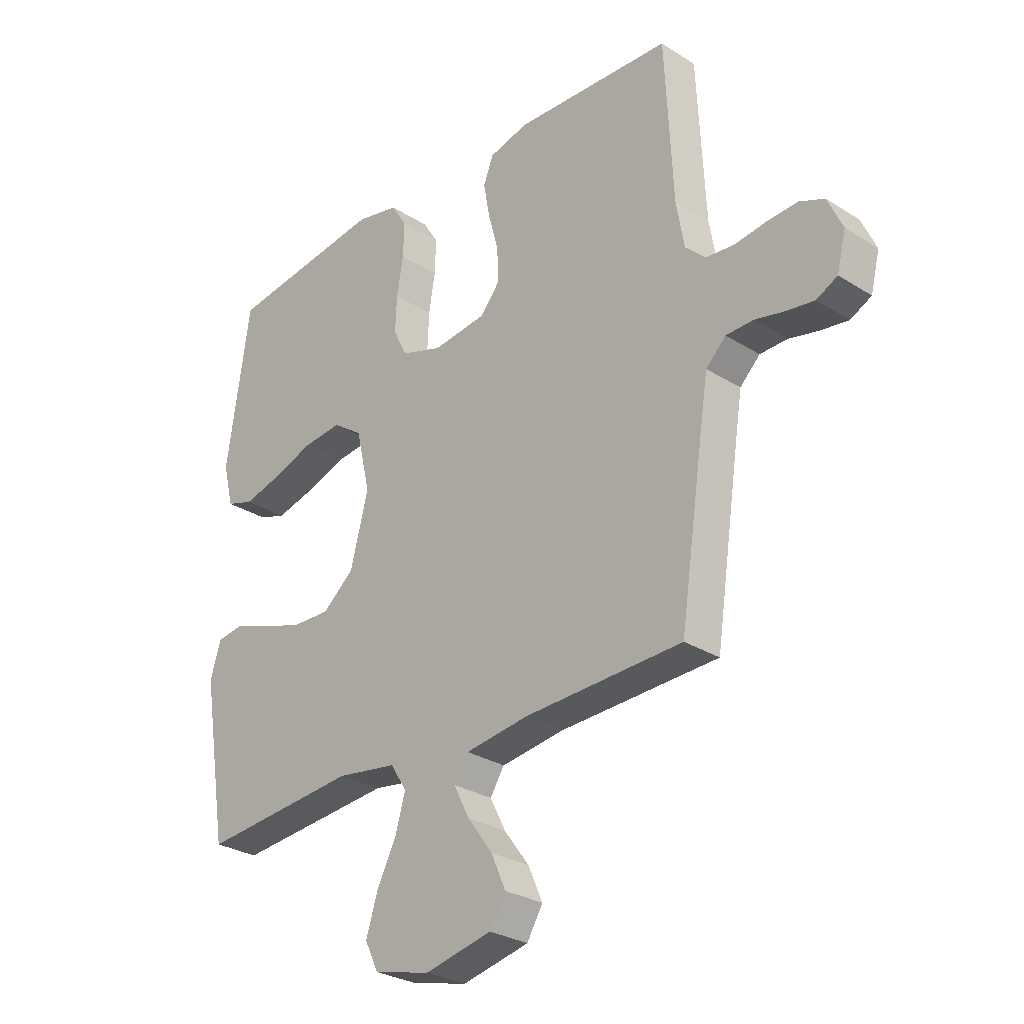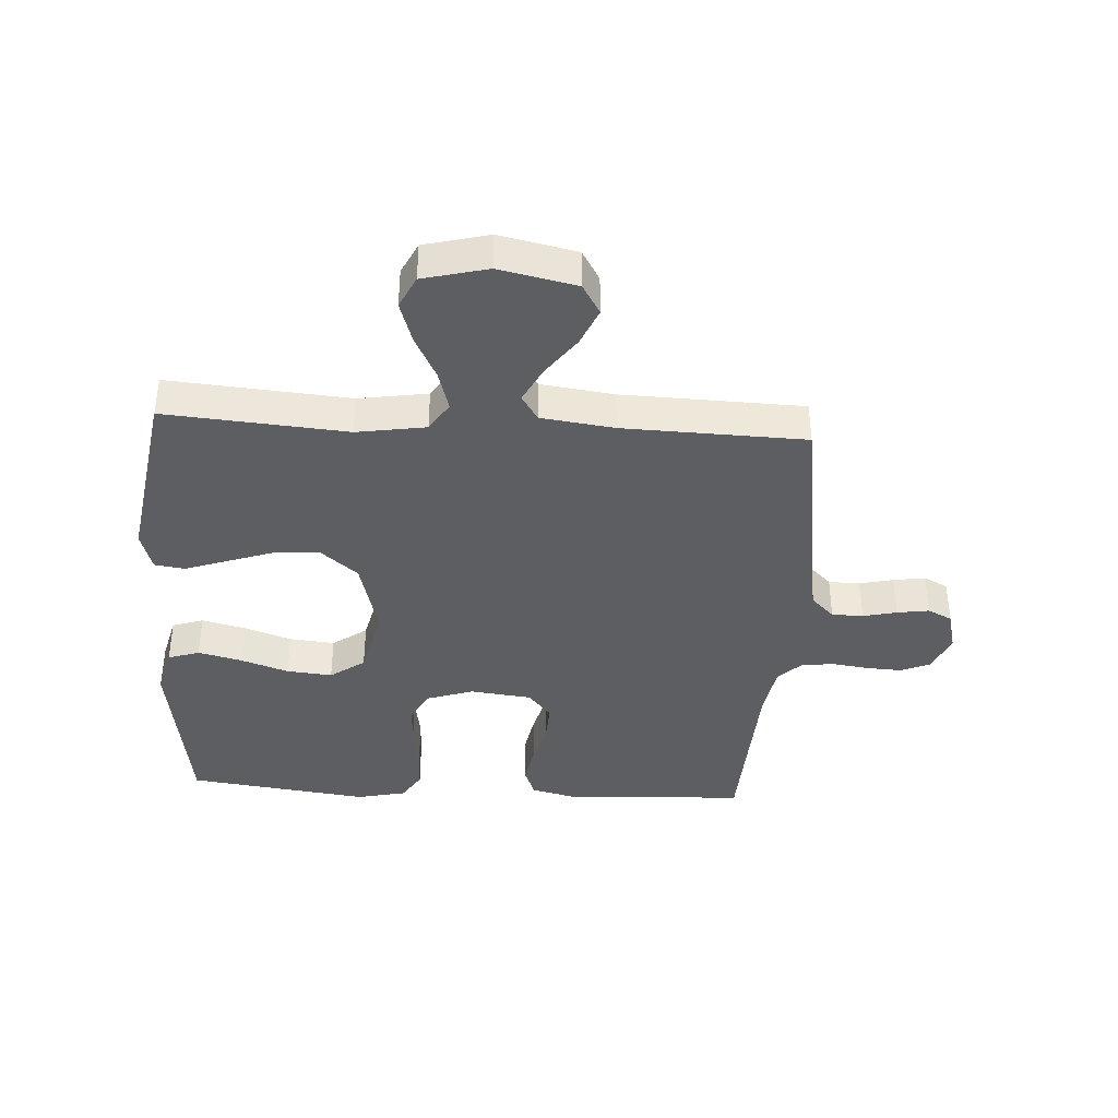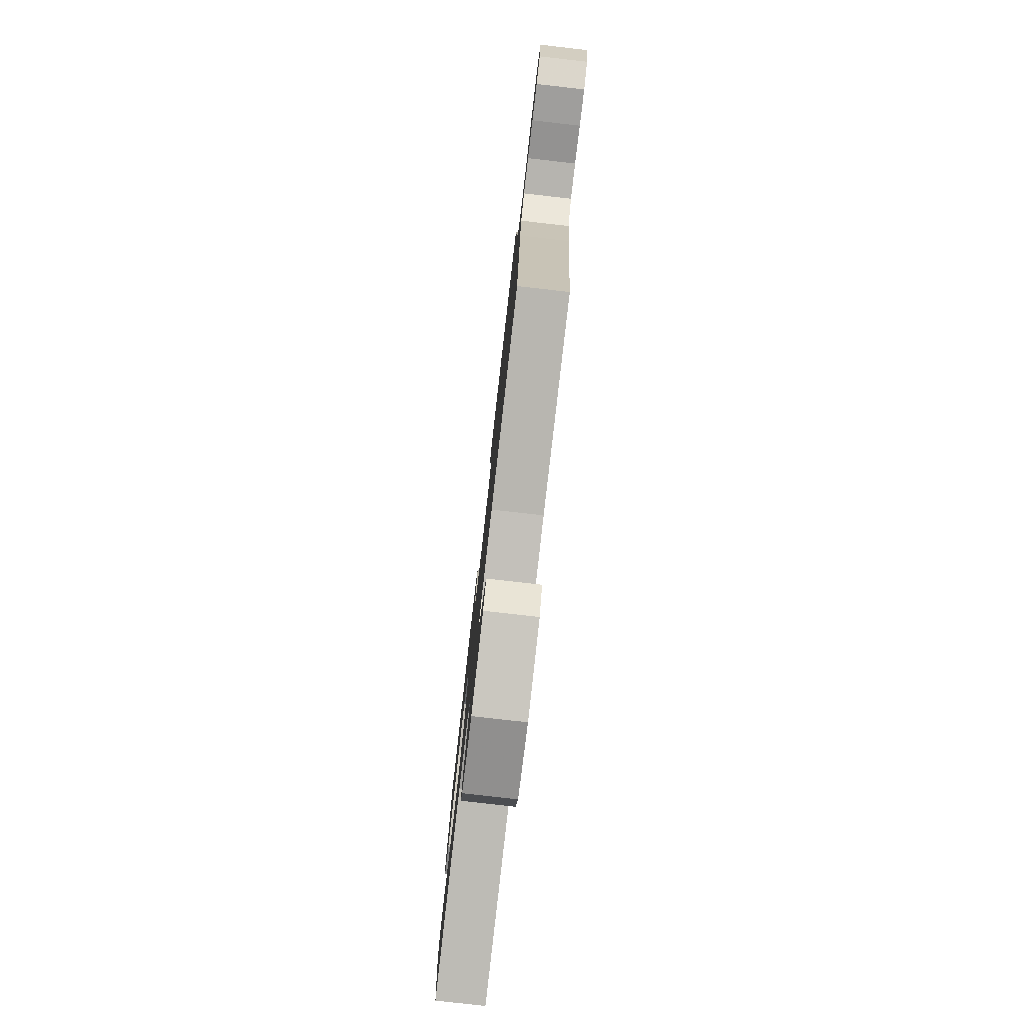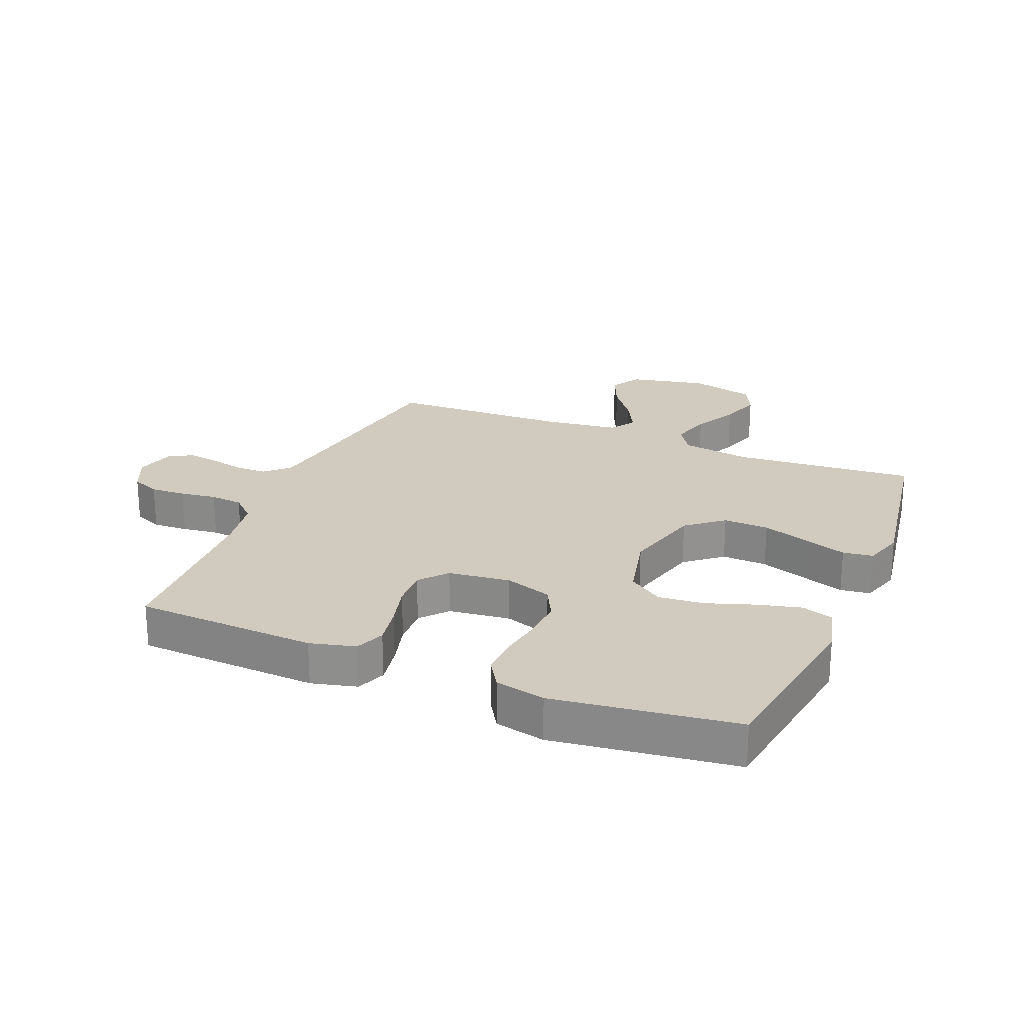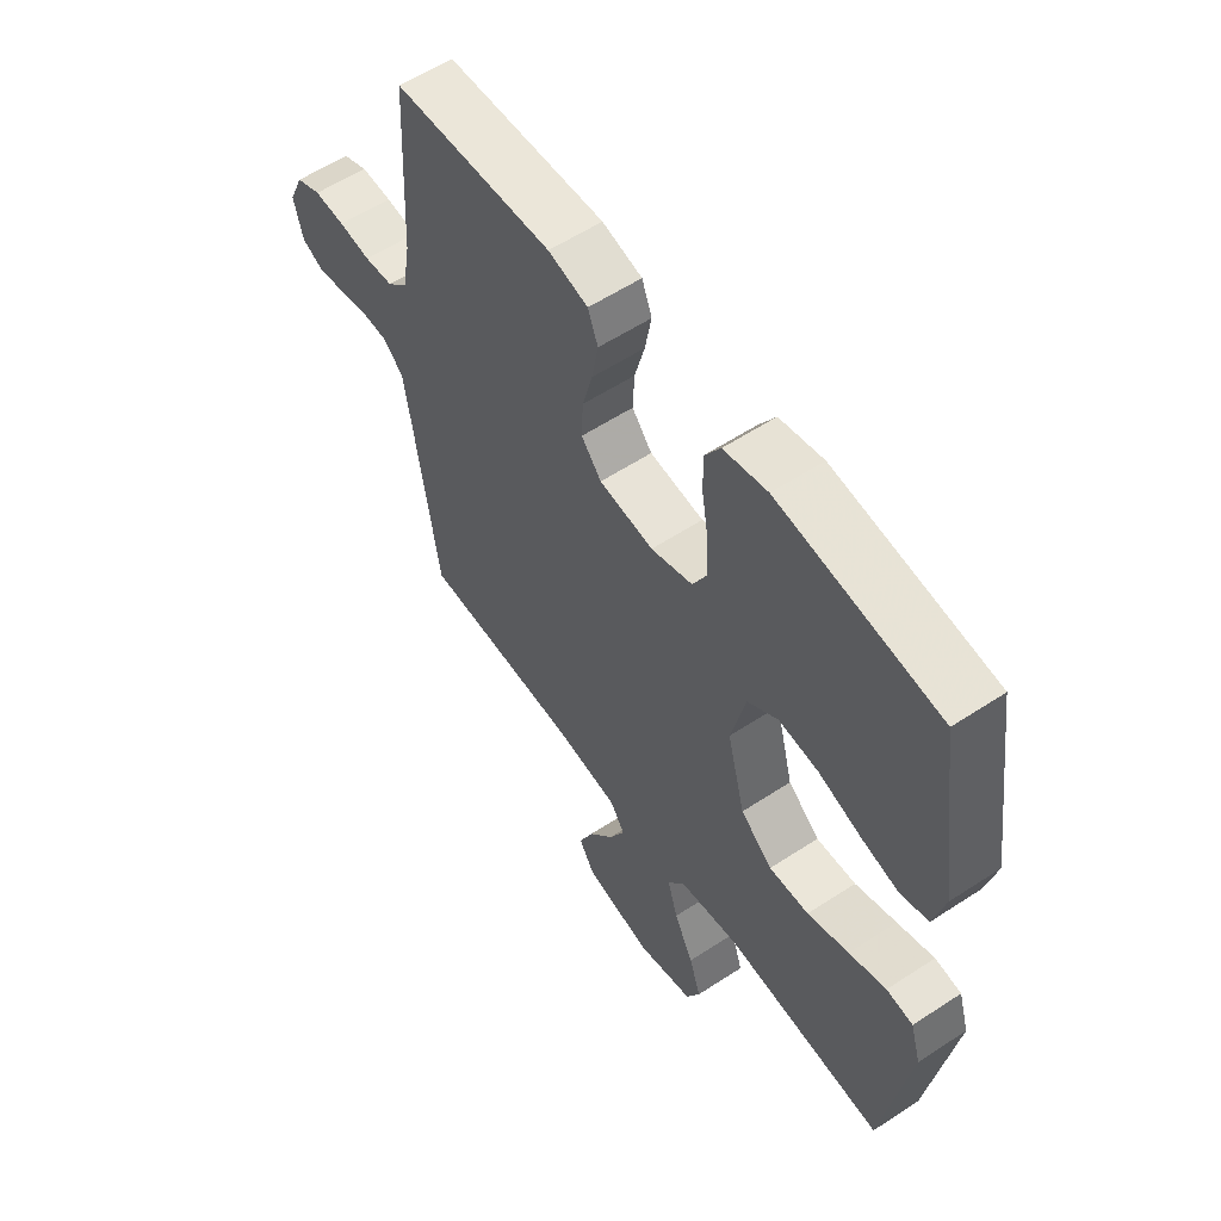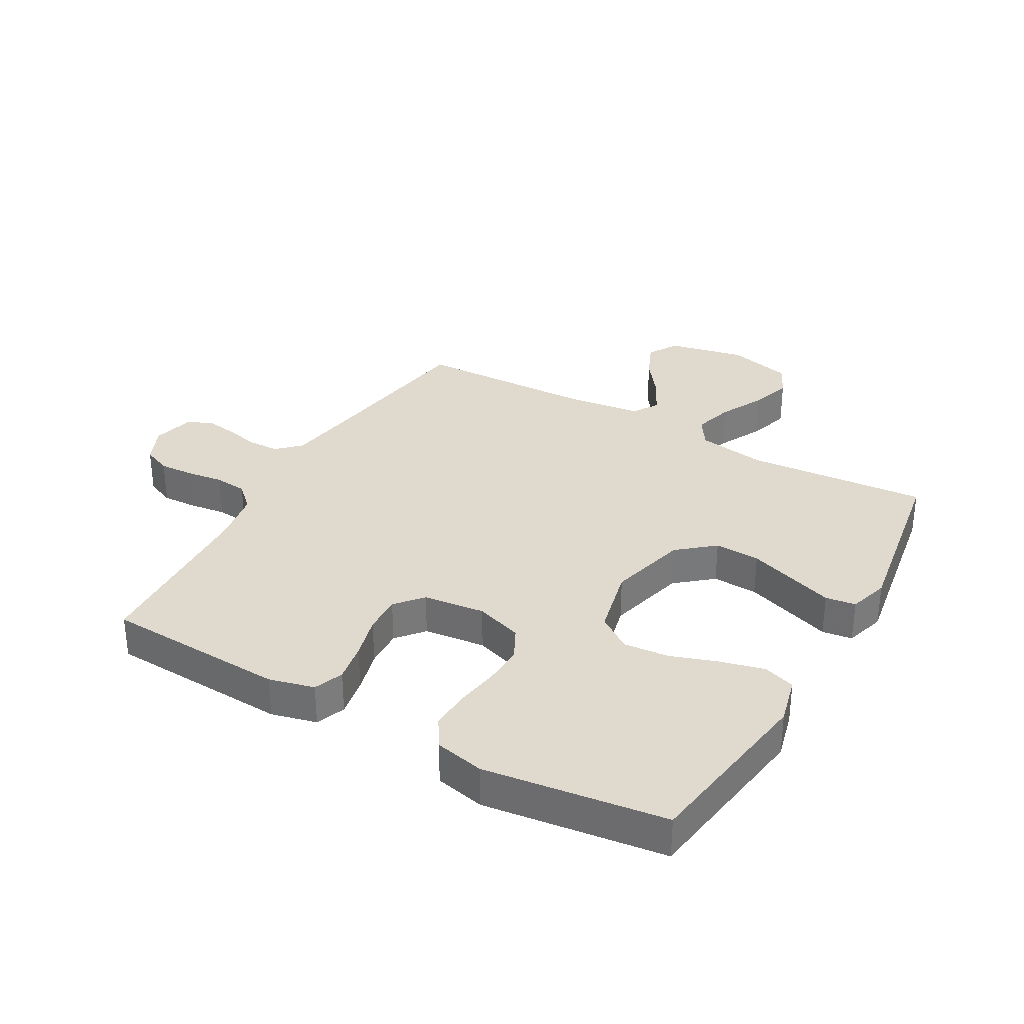
<metadata>
{"format":"obj","ext":"obj","renderer":"f3d","projection":"perspective","resolution":1024,"background":"white","views":[{"elev":-28.8,"azim":-133.3,"up":"+Z"},{"elev":-39.1,"azim":176.6,"up":"+Y"},{"elev":-79.6,"azim":-96.5,"up":"+Z"},{"elev":23.6,"azim":22.5,"up":"+Y"},{"elev":57.6,"azim":55.7,"up":"+Z"},{"elev":32.8,"azim":29.6,"up":"+Y"}]}
</metadata>
<code>
v 0.5 0.07 -0.5
v 0.2 0.07 -0.476
v 0.086 0.07 -0.494
v 0.055 0.07 -0.542
v 0.074 0.07 -0.608
v 0.111 0.07 -0.681
v 0.133 0.07 -0.75
v 0.107 0.07 -0.803
v 0 0.07 -0.83
v -0.127 0.07 -0.803
v -0.157 0.07 -0.753
v -0.13 0.07 -0.691
v -0.082 0.07 -0.626
v -0.052 0.07 -0.567
v -0.079 0.07 -0.525
v -0.2 0.07 -0.509
v -0.5 0.07 -0.5
v -0.545 0.07 -0.2
v -0.56 0.07 -0.105
v -0.598 0.07 -0.068
v -0.65 0.07 -0.067
v -0.706 0.07 -0.08
v -0.759 0.07 -0.088
v -0.799 0.07 -0.068
v -0.816 0.07 0
v -0.788 0.07 0.062
v -0.741 0.07 0.082
v -0.683 0.07 0.079
v -0.623 0.07 0.071
v -0.569 0.07 0.076
v -0.53 0.07 0.113
v -0.515 0.07 0.2
v -0.5 0.07 0.5
v -0.2 0.07 0.515
v -0.125 0.07 0.496
v -0.106 0.07 0.447
v -0.118 0.07 0.381
v -0.137 0.07 0.31
v -0.14 0.07 0.246
v -0.102 0.07 0.201
v 0 0.07 0.189
v 0.078 0.07 0.215
v 0.105 0.07 0.268
v 0.102 0.07 0.336
v 0.09 0.07 0.408
v 0.088 0.07 0.473
v 0.118 0.07 0.521
v 0.2 0.07 0.539
v 0.5 0.07 0.5
v 0.544 0.07 0.2
v 0.524 0.07 0.12
v 0.472 0.07 0.103
v 0.4 0.07 0.121
v 0.321 0.07 0.148
v 0.246 0.07 0.155
v 0.189 0.07 0.115
v 0.162 0.07 0
v 0.196 0.07 -0.131
v 0.256 0.07 -0.181
v 0.331 0.07 -0.178
v 0.409 0.07 -0.151
v 0.479 0.07 -0.127
v 0.529 0.07 -0.134
v 0.549 0.07 -0.2
v 0.5 0 -0.5
v 0.2 0 -0.476
v 0.086 0 -0.494
v 0.055 0 -0.542
v 0.074 0 -0.608
v 0.111 0 -0.681
v 0.133 0 -0.75
v 0.107 0 -0.803
v 0 0 -0.83
v -0.127 0 -0.803
v -0.157 0 -0.753
v -0.13 0 -0.691
v -0.082 0 -0.626
v -0.052 0 -0.567
v -0.079 0 -0.525
v -0.2 0 -0.509
v -0.5 0 -0.5
v -0.545 0 -0.2
v -0.56 0 -0.105
v -0.598 0 -0.068
v -0.65 0 -0.067
v -0.706 0 -0.08
v -0.759 0 -0.088
v -0.799 0 -0.068
v -0.816 0 0
v -0.788 0 0.062
v -0.741 0 0.082
v -0.683 0 0.079
v -0.623 0 0.071
v -0.569 0 0.076
v -0.53 0 0.113
v -0.515 0 0.2
v -0.5 0 0.5
v -0.2 0 0.515
v -0.125 0 0.496
v -0.106 0 0.447
v -0.118 0 0.381
v -0.137 0 0.31
v -0.14 0 0.246
v -0.102 0 0.201
v 0 0 0.189
v 0.078 0 0.215
v 0.105 0 0.268
v 0.102 0 0.336
v 0.09 0 0.408
v 0.088 0 0.473
v 0.118 0 0.521
v 0.2 0 0.539
v 0.5 0 0.5
v 0.544 0 0.2
v 0.524 0 0.12
v 0.472 0 0.103
v 0.4 0 0.121
v 0.321 0 0.148
v 0.246 0 0.155
v 0.189 0 0.115
v 0.162 0 0
v 0.196 0 -0.131
v 0.256 0 -0.181
v 0.331 0 -0.178
v 0.409 0 -0.151
v 0.479 0 -0.127
v 0.529 0 -0.134
v 0.549 0 -0.2
f 64 1 2
f 63 64 2
f 62 63 2
f 61 62 2
f 60 61 2
f 59 60 2 3
f 58 59 3 4
f 57 58 4
f 52 53 54
f 51 52 54
f 50 51 54
f 49 50 54
f 48 49 54
f 47 48 54
f 46 47 54
f 45 46 54
f 44 45 54
f 43 44 54 55
f 42 43 55 56
f 36 37 38
f 35 36 38
f 34 35 38
f 33 34 38
f 32 33 38
f 31 32 38 39
f 30 31 39 40
f 27 28 29
f 26 27 29
f 25 26 29
f 24 25 29
f 23 24 29
f 22 23 29
f 21 22 29
f 20 21 29 30
f 30 40 41
f 20 30 41
f 19 20 41
f 16 17 18
f 42 56 57
f 41 42 57
f 19 41 57
f 18 19 57
f 16 18 57
f 15 16 57
f 11 12 13
f 10 11 13
f 9 10 13
f 8 9 13
f 7 8 13
f 6 7 13
f 5 6 13
f 14 15 57 4
f 4 5 13 14
f 66 65 128
f 66 128 127
f 66 127 126
f 66 126 125
f 66 125 124
f 67 66 124 123
f 68 67 123 122
f 68 122 121
f 118 117 116
f 118 116 115
f 118 115 114
f 118 114 113
f 118 113 112
f 118 112 111
f 118 111 110
f 118 110 109
f 118 109 108
f 119 118 108 107
f 120 119 107 106
f 102 101 100
f 102 100 99
f 102 99 98
f 102 98 97
f 102 97 96
f 103 102 96 95
f 104 103 95 94
f 93 92 91
f 93 91 90
f 93 90 89
f 93 89 88
f 93 88 87
f 93 87 86
f 93 86 85
f 94 93 85 84
f 105 104 94
f 105 94 84
f 105 84 83
f 82 81 80
f 121 120 106
f 121 106 105
f 121 105 83
f 121 83 82
f 121 82 80
f 121 80 79
f 77 76 75
f 77 75 74
f 77 74 73
f 77 73 72
f 77 72 71
f 77 71 70
f 77 70 69
f 68 121 79 78
f 78 77 69 68
f 1 65 66 2
f 2 66 67 3
f 3 67 68 4
f 4 68 69 5
f 5 69 70 6
f 6 70 71 7
f 7 71 72 8
f 8 72 73 9
f 9 73 74 10
f 10 74 75 11
f 11 75 76 12
f 12 76 77 13
f 13 77 78 14
f 14 78 79 15
f 15 79 80 16
f 16 80 81 17
f 17 81 82 18
f 18 82 83 19
f 19 83 84 20
f 20 84 85 21
f 21 85 86 22
f 22 86 87 23
f 23 87 88 24
f 24 88 89 25
f 25 89 90 26
f 26 90 91 27
f 27 91 92 28
f 28 92 93 29
f 29 93 94 30
f 30 94 95 31
f 31 95 96 32
f 32 96 97 33
f 33 97 98 34
f 34 98 99 35
f 35 99 100 36
f 36 100 101 37
f 37 101 102 38
f 38 102 103 39
f 39 103 104 40
f 40 104 105 41
f 41 105 106 42
f 42 106 107 43
f 43 107 108 44
f 44 108 109 45
f 45 109 110 46
f 46 110 111 47
f 47 111 112 48
f 48 112 113 49
f 49 113 114 50
f 50 114 115 51
f 51 115 116 52
f 52 116 117 53
f 53 117 118 54
f 54 118 119 55
f 55 119 120 56
f 56 120 121 57
f 57 121 122 58
f 58 122 123 59
f 59 123 124 60
f 60 124 125 61
f 61 125 126 62
f 62 126 127 63
f 63 127 128 64
f 64 128 65 1

</code>
